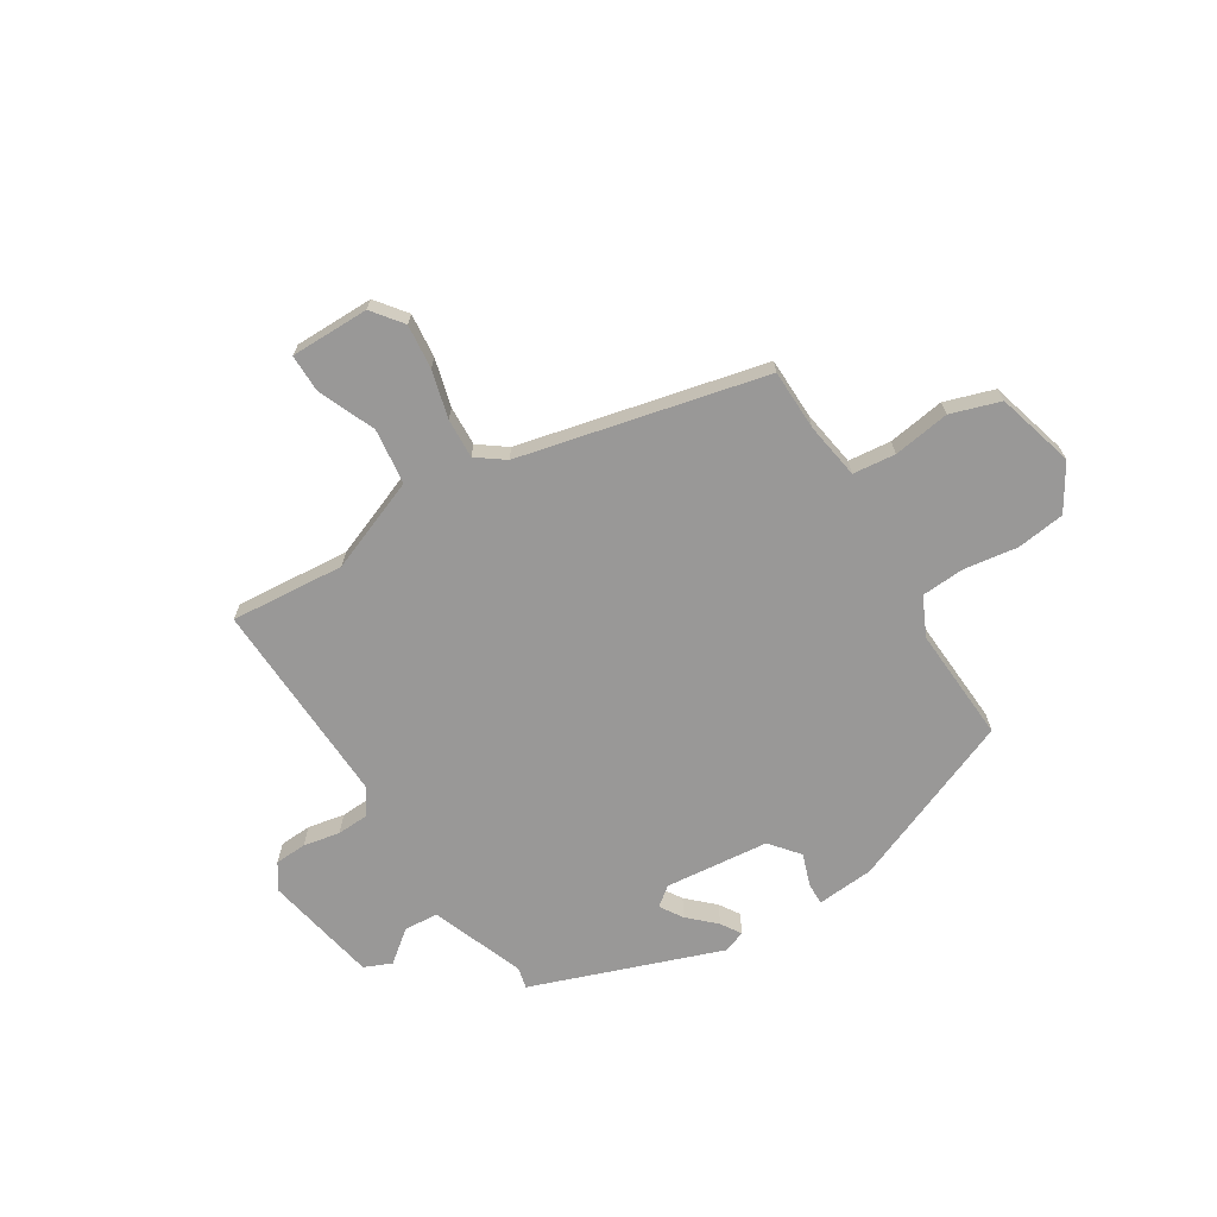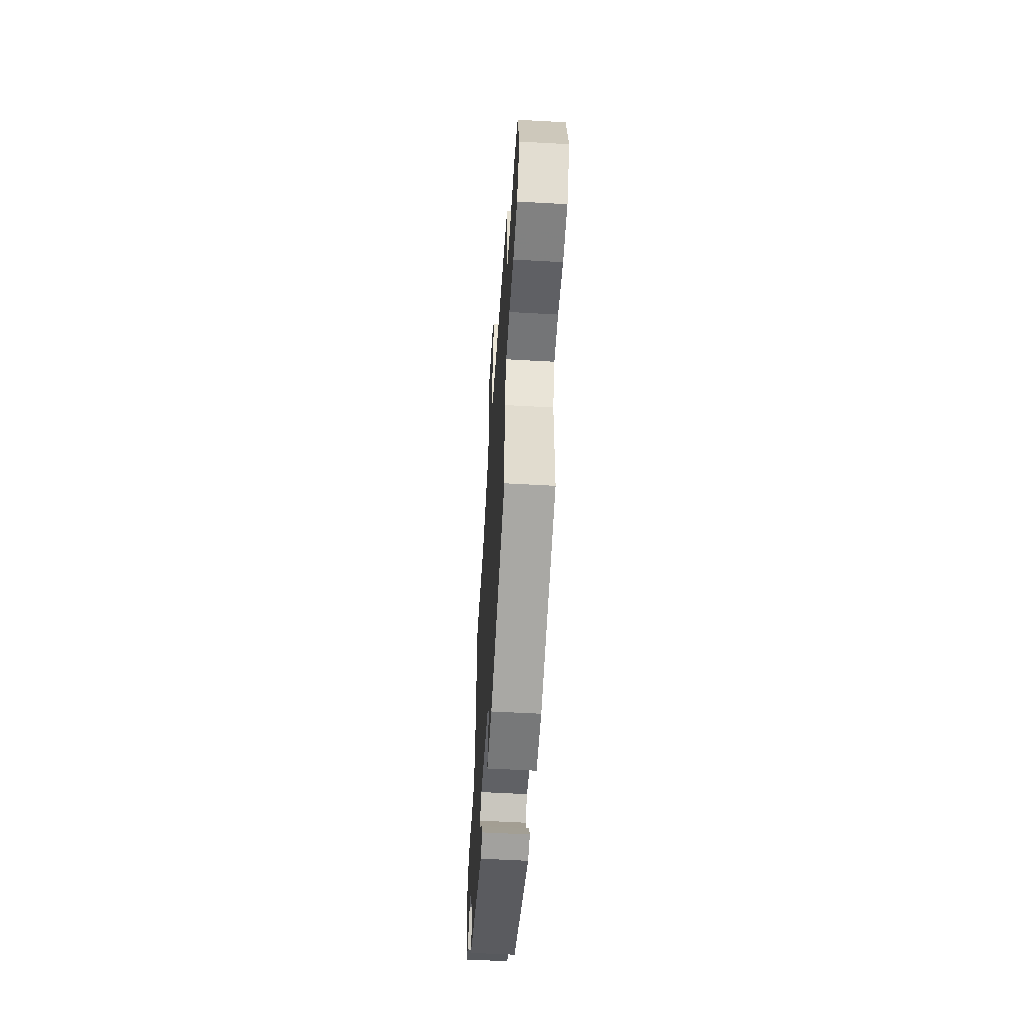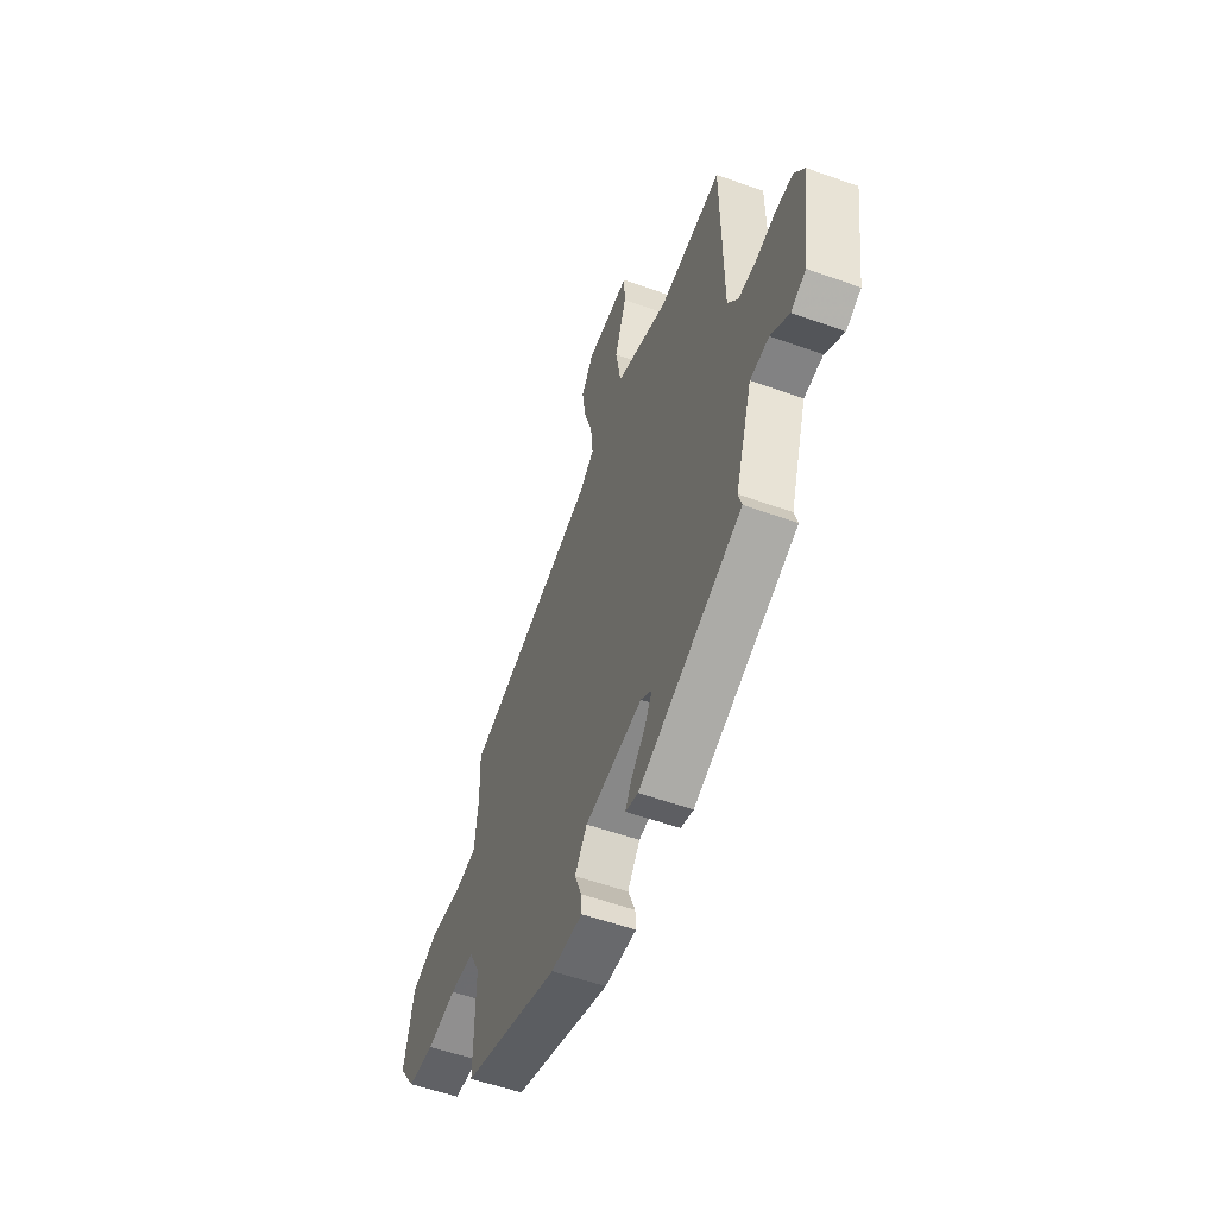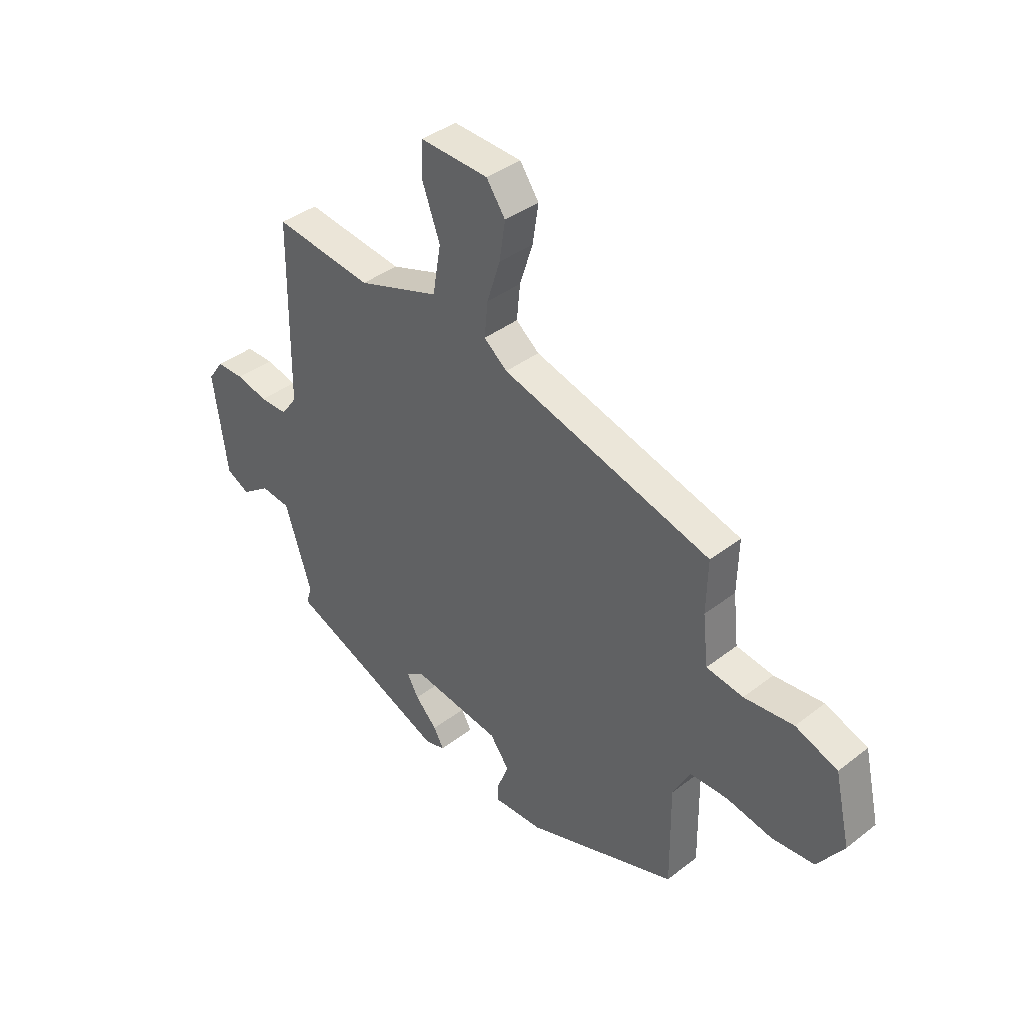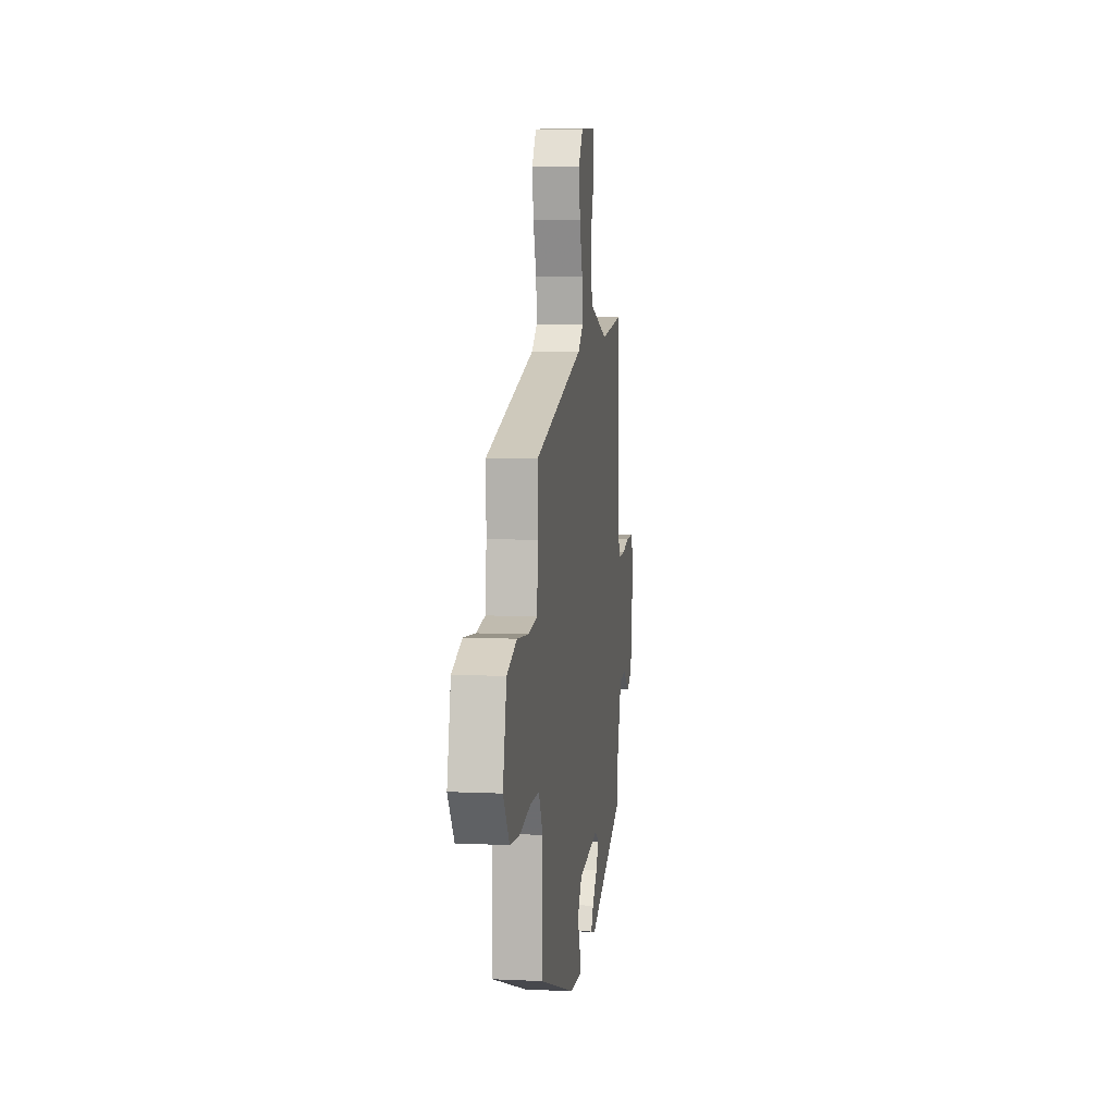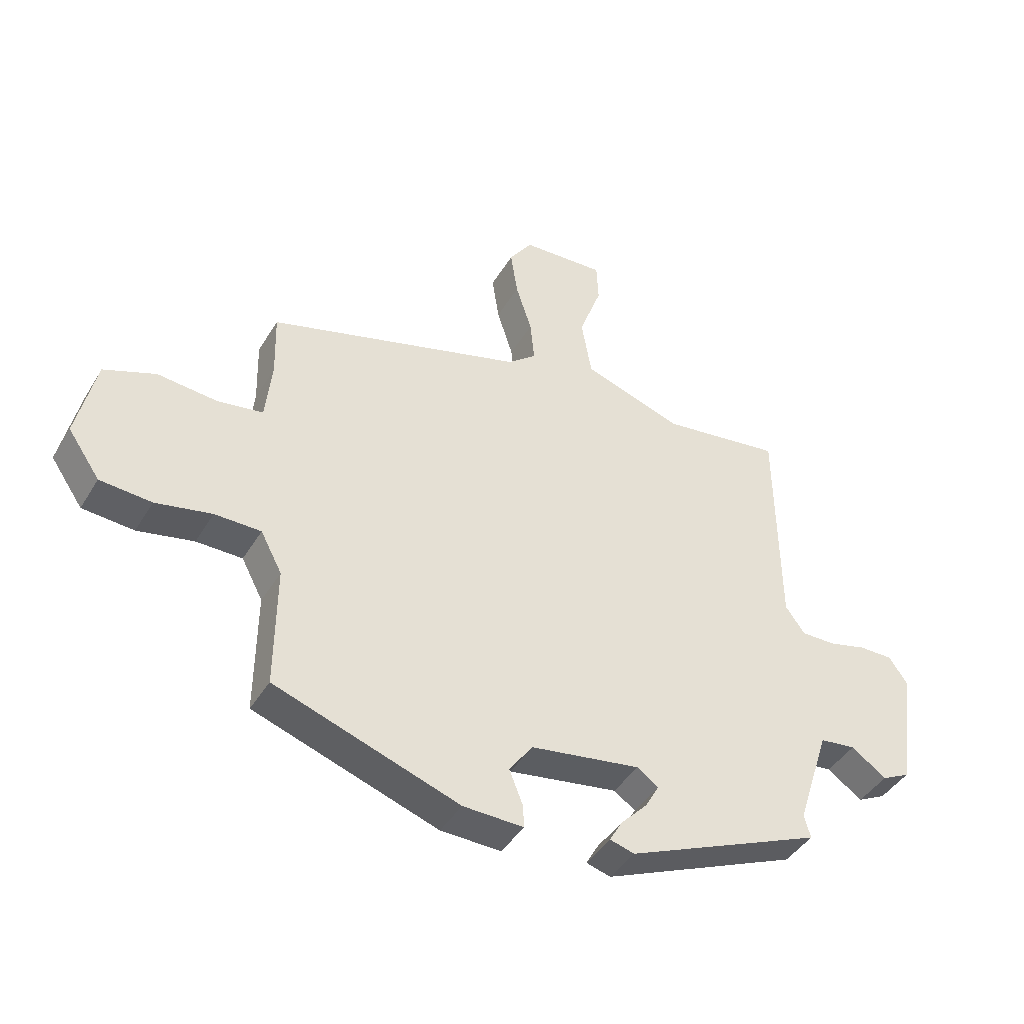
<metadata>
{"format":"obj","ext":"obj","renderer":"f3d","projection":"perspective","resolution":1024,"background":"white","views":[{"elev":-68.7,"azim":34.7,"up":"+Y"},{"elev":-55.7,"azim":86.6,"up":"+Z"},{"elev":-54.5,"azim":-110.9,"up":"+Z"},{"elev":38.6,"azim":45.7,"up":"+Z"},{"elev":7.2,"azim":97.7,"up":"+Z"},{"elev":-42.4,"azim":151.2,"up":"+Z"}]}
</metadata>
<code>
v -0.463 0.07 -0.356
v -0.452 0.07 -0.318
v -0.507 0.07 -0.149
v -0.568 0.07 -0.142
v -0.627 0.07 -0.184
v -0.675 0.07 -0.16
v -0.704 0.07 0.044
v -0.672 0.07 0.089
v -0.615 0.07 0.089
v -0.55 0.07 0.073
v -0.493 0.07 0.073
v -0.46 0.07 0.118
v -0.456 0.07 0.487
v -0.253 0.07 0.46
v -0.084 0.07 0.517
v -0.067 0.07 0.616
v -0.105 0.07 0.72
v -0.102 0.07 0.788
v 0.039 0.07 0.781
v 0.078 0.07 0.725
v 0.066 0.07 0.646
v 0.039 0.07 0.562
v 0.032 0.07 0.491
v 0.08 0.07 0.452
v 0.513 0.07 0.329
v 0.51 0.07 0.22
v 0.521 0.07 0.118
v 0.597 0.07 0.106
v 0.699 0.07 0.116
v 0.786 0.07 0.083
v 0.818 0.07 -0.058
v 0.764 0.07 -0.136
v 0.677 0.07 -0.143
v 0.582 0.07 -0.124
v 0.504 0.07 -0.125
v 0.468 0.07 -0.193
v 0.47 0.07 -0.399
v 0.158 0.07 -0.507
v 0.056 0.07 -0.51
v 0.058 0.07 -0.472
v 0.081 0.07 -0.414
v 0.041 0.07 -0.36
v -0.144 0.07 -0.332
v -0.18 0.07 -0.357
v -0.156 0.07 -0.399
v -0.111 0.07 -0.446
v -0.09 0.07 -0.483
v -0.131 0.07 -0.495
v -0.463 0 -0.356
v -0.452 0 -0.318
v -0.507 0 -0.149
v -0.568 0 -0.142
v -0.627 0 -0.184
v -0.675 0 -0.16
v -0.704 0 0.044
v -0.672 0 0.089
v -0.615 0 0.089
v -0.55 0 0.073
v -0.493 0 0.073
v -0.46 0 0.118
v -0.456 0 0.487
v -0.253 0 0.46
v -0.084 0 0.517
v -0.067 0 0.616
v -0.105 0 0.72
v -0.102 0 0.788
v 0.039 0 0.781
v 0.078 0 0.725
v 0.066 0 0.646
v 0.039 0 0.562
v 0.032 0 0.491
v 0.08 0 0.452
v 0.513 0 0.329
v 0.51 0 0.22
v 0.521 0 0.118
v 0.597 0 0.106
v 0.699 0 0.116
v 0.786 0 0.083
v 0.818 0 -0.058
v 0.764 0 -0.136
v 0.677 0 -0.143
v 0.582 0 -0.124
v 0.504 0 -0.125
v 0.468 0 -0.193
v 0.47 0 -0.399
v 0.158 0 -0.507
v 0.056 0 -0.51
v 0.058 0 -0.472
v 0.081 0 -0.414
v 0.041 0 -0.36
v -0.144 0 -0.332
v -0.18 0 -0.357
v -0.156 0 -0.399
v -0.111 0 -0.446
v -0.09 0 -0.483
v -0.131 0 -0.495
f 48 1 2
f 47 48 2
f 46 47 2
f 45 46 2
f 44 45 2 3
f 43 44 3
f 42 43 3
f 39 40 41
f 38 39 41
f 37 38 41
f 36 37 41
f 35 36 41 42
f 32 33 34
f 31 32 34
f 30 31 34
f 29 30 34
f 28 29 34
f 27 28 34 35
f 35 42 3
f 27 35 3
f 26 27 3
f 20 21 22
f 19 20 22
f 18 19 22
f 17 18 22
f 16 17 22
f 15 16 22 23
f 14 15 23 24
f 12 13 14
f 8 9 10
f 7 8 10
f 6 7 10
f 5 6 10
f 4 5 10
f 4 10 11
f 26 3 4
f 25 26 4
f 24 25 4
f 14 24 4
f 12 14 4
f 4 11 12
f 50 49 96
f 50 96 95
f 50 95 94
f 50 94 93
f 51 50 93 92
f 51 92 91
f 51 91 90
f 89 88 87
f 89 87 86
f 89 86 85
f 89 85 84
f 90 89 84 83
f 82 81 80
f 82 80 79
f 82 79 78
f 82 78 77
f 82 77 76
f 83 82 76 75
f 51 90 83
f 51 83 75
f 51 75 74
f 70 69 68
f 70 68 67
f 70 67 66
f 70 66 65
f 70 65 64
f 71 70 64 63
f 72 71 63 62
f 62 61 60
f 58 57 56
f 58 56 55
f 58 55 54
f 58 54 53
f 58 53 52
f 59 58 52
f 52 51 74
f 52 74 73
f 52 73 72
f 52 72 62
f 52 62 60
f 60 59 52
f 1 49 50 2
f 2 50 51 3
f 3 51 52 4
f 4 52 53 5
f 5 53 54 6
f 6 54 55 7
f 7 55 56 8
f 8 56 57 9
f 9 57 58 10
f 10 58 59 11
f 11 59 60 12
f 12 60 61 13
f 13 61 62 14
f 14 62 63 15
f 15 63 64 16
f 16 64 65 17
f 17 65 66 18
f 18 66 67 19
f 19 67 68 20
f 20 68 69 21
f 21 69 70 22
f 22 70 71 23
f 23 71 72 24
f 24 72 73 25
f 25 73 74 26
f 26 74 75 27
f 27 75 76 28
f 28 76 77 29
f 29 77 78 30
f 30 78 79 31
f 31 79 80 32
f 32 80 81 33
f 33 81 82 34
f 34 82 83 35
f 35 83 84 36
f 36 84 85 37
f 37 85 86 38
f 38 86 87 39
f 39 87 88 40
f 40 88 89 41
f 41 89 90 42
f 42 90 91 43
f 43 91 92 44
f 44 92 93 45
f 45 93 94 46
f 46 94 95 47
f 47 95 96 48
f 48 96 49 1

</code>
